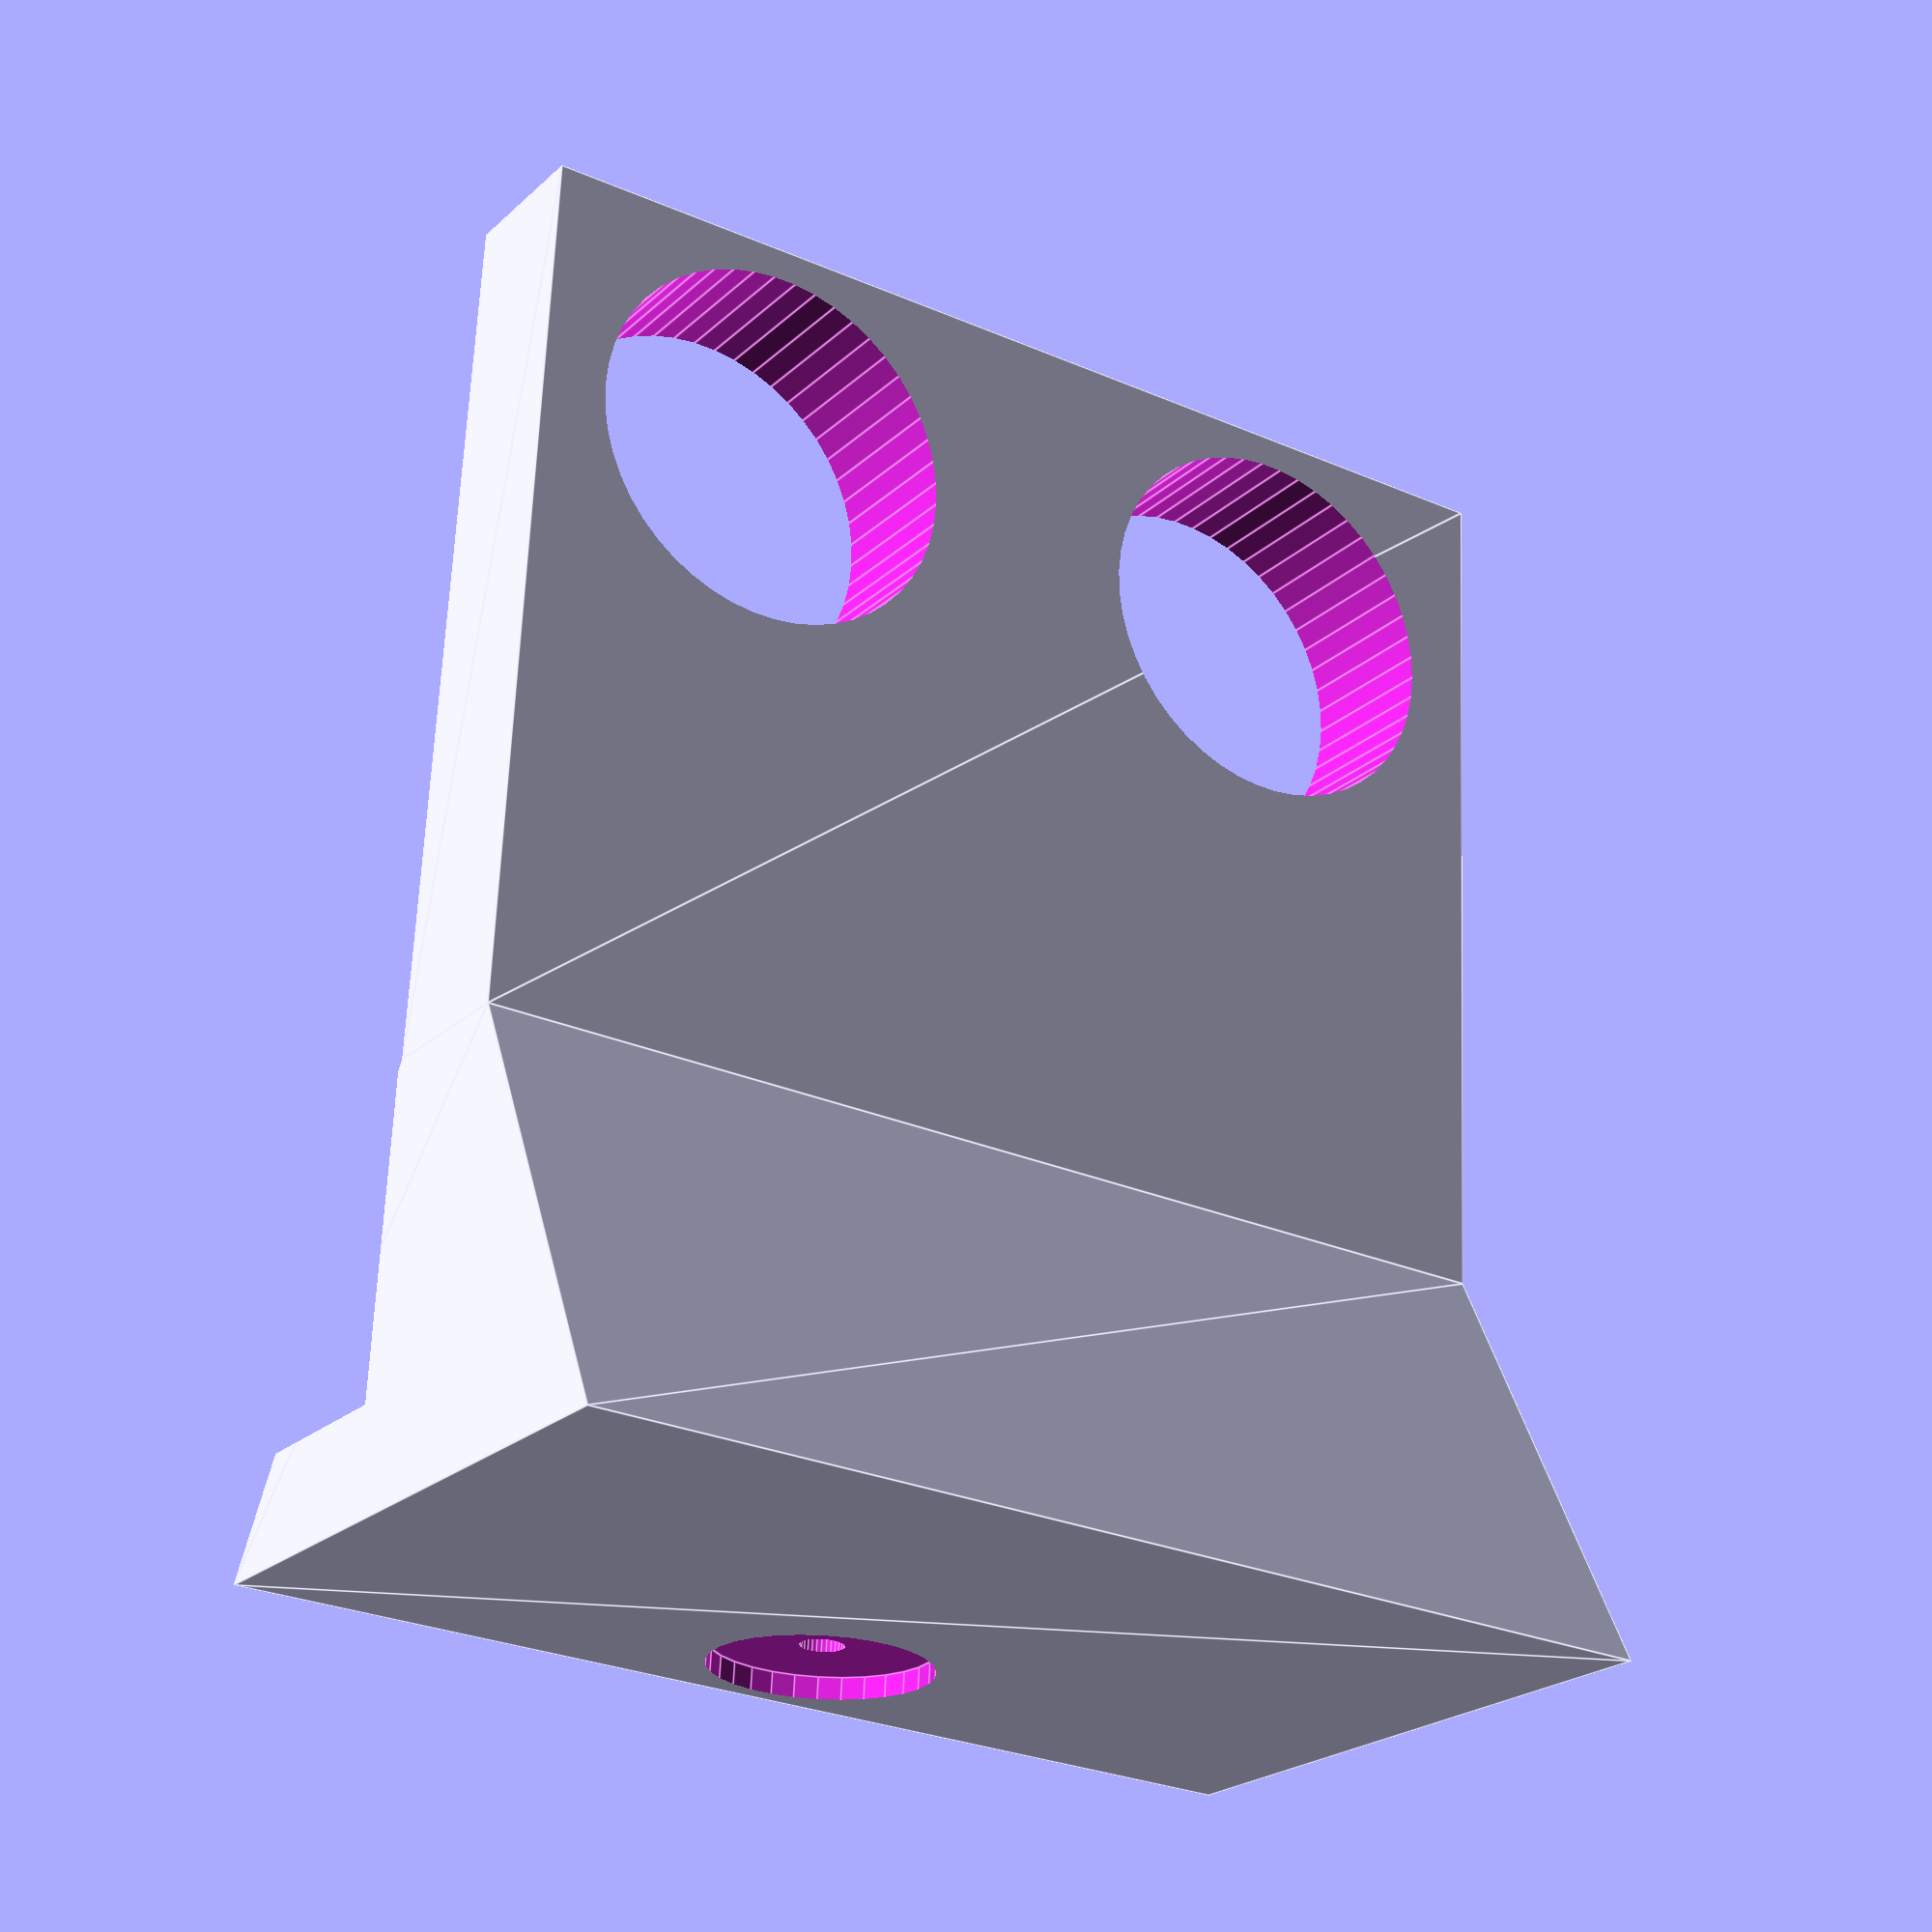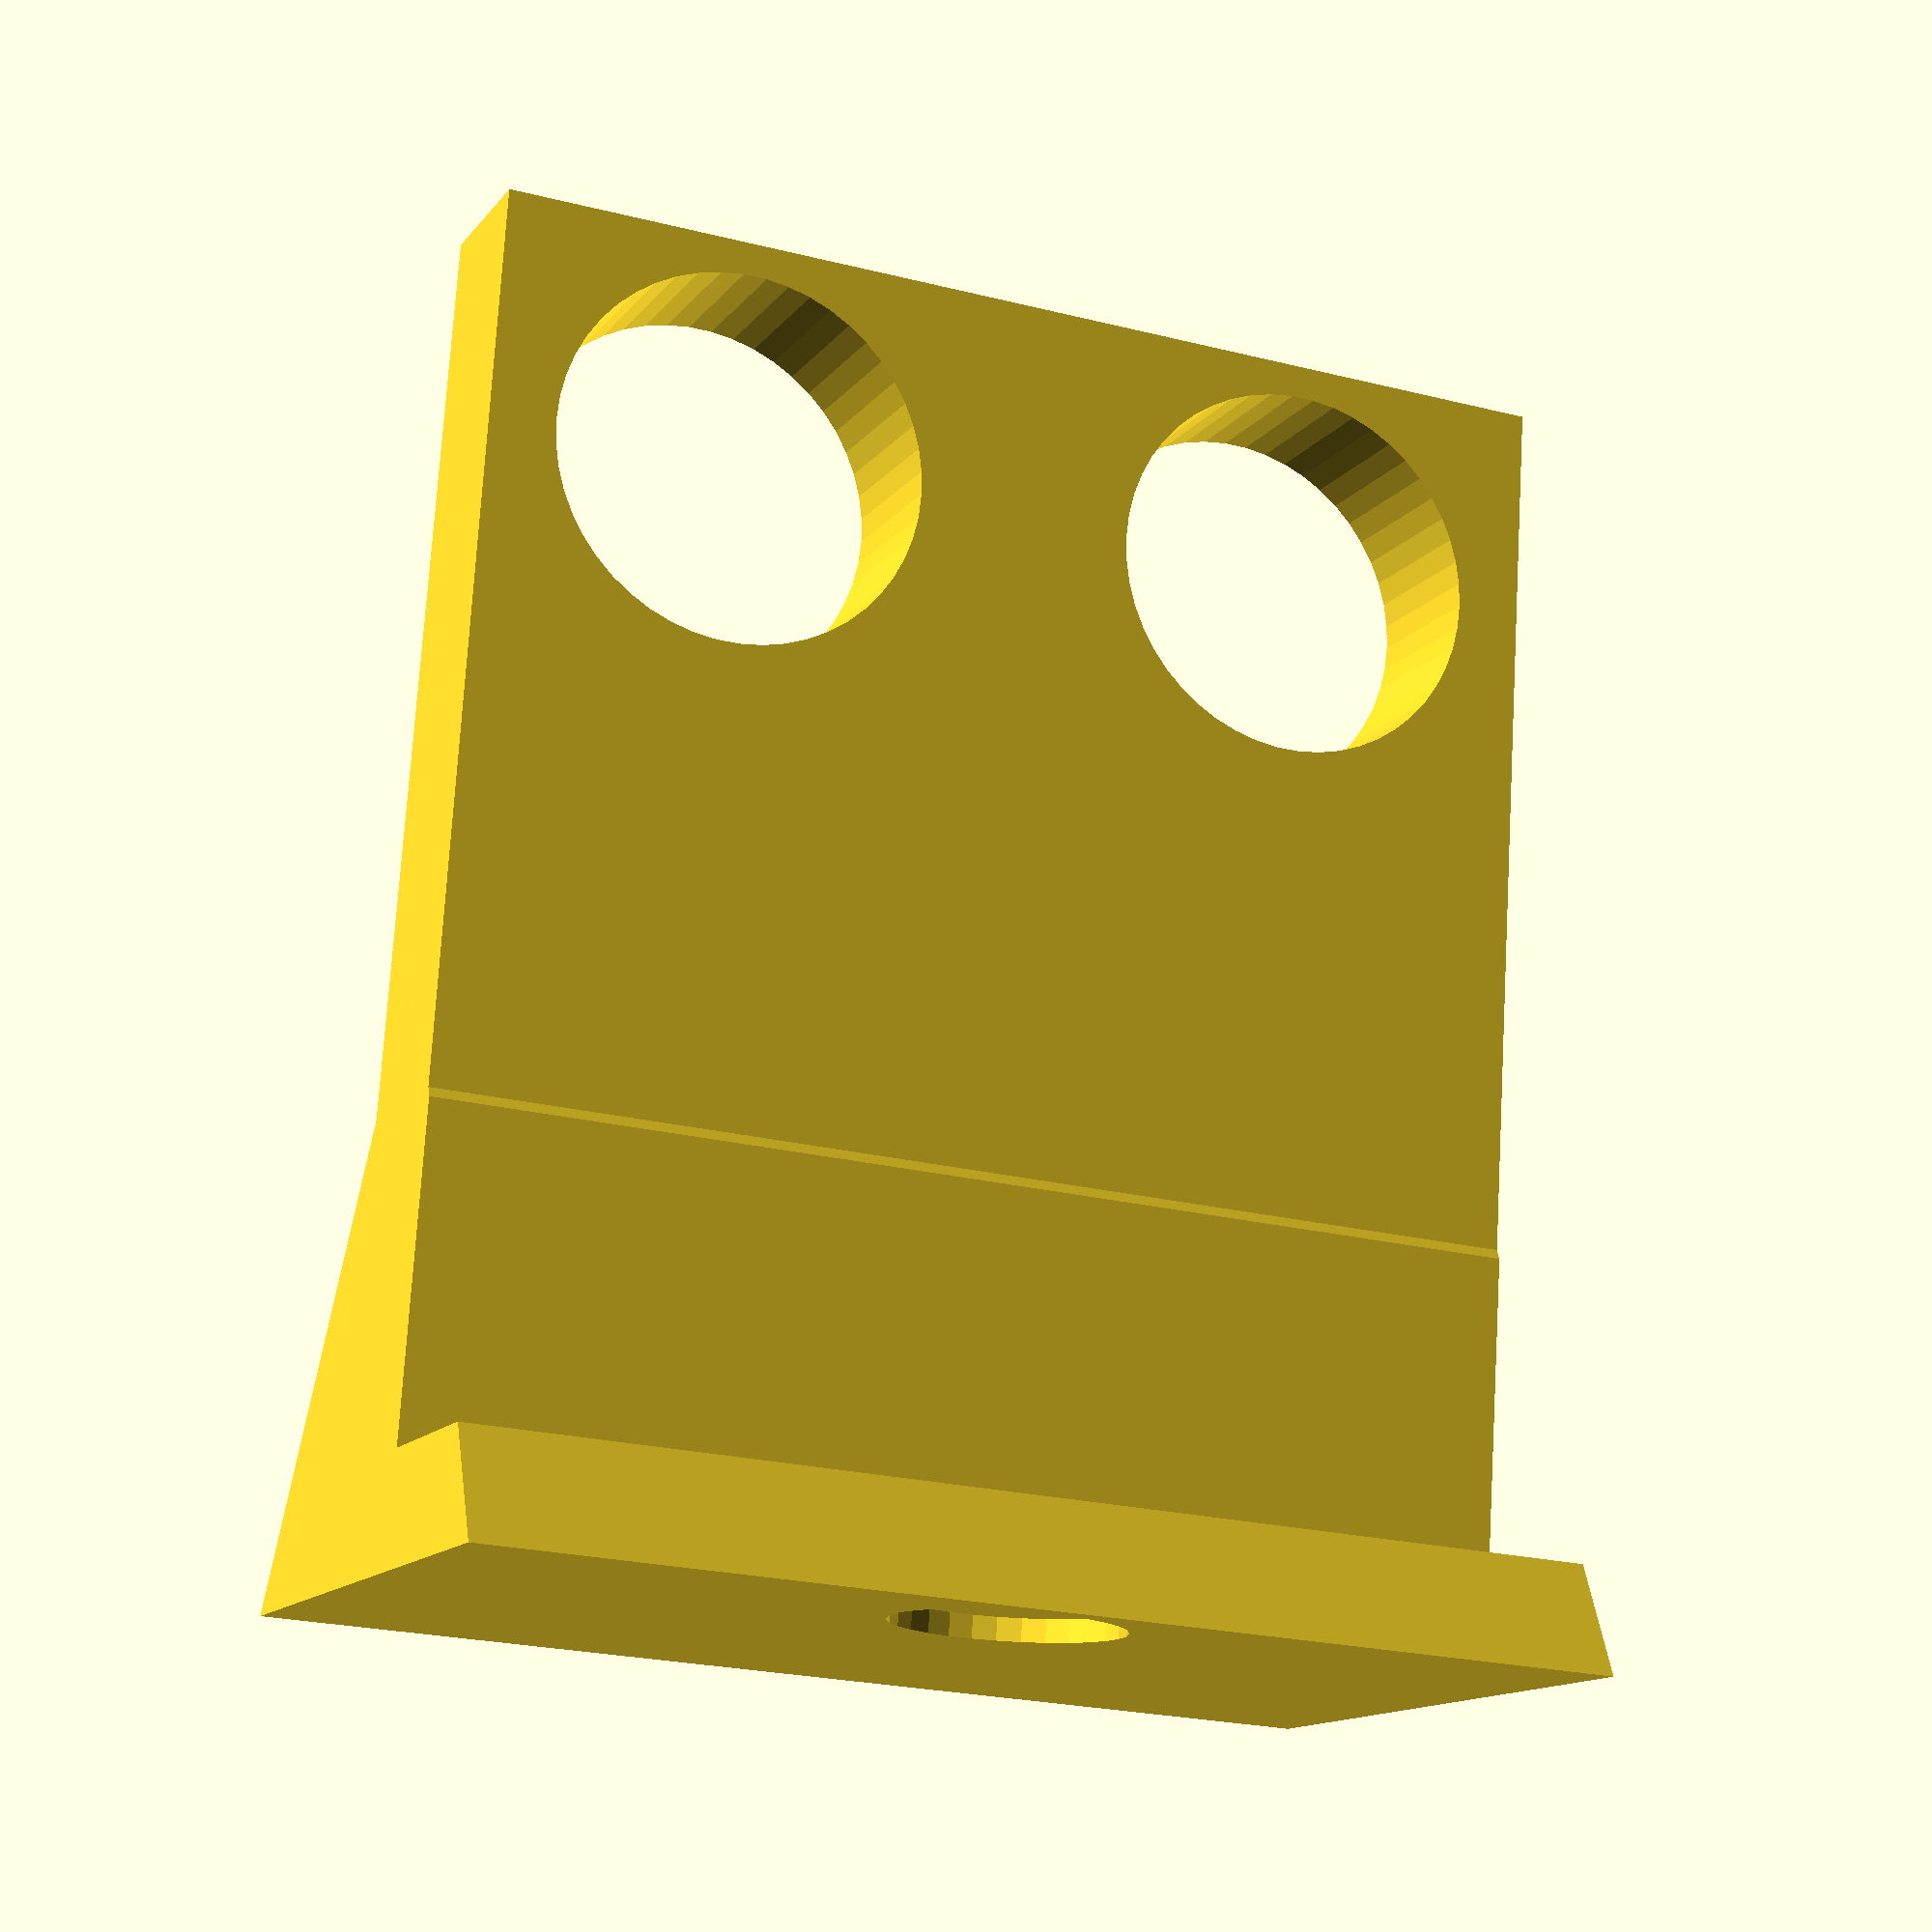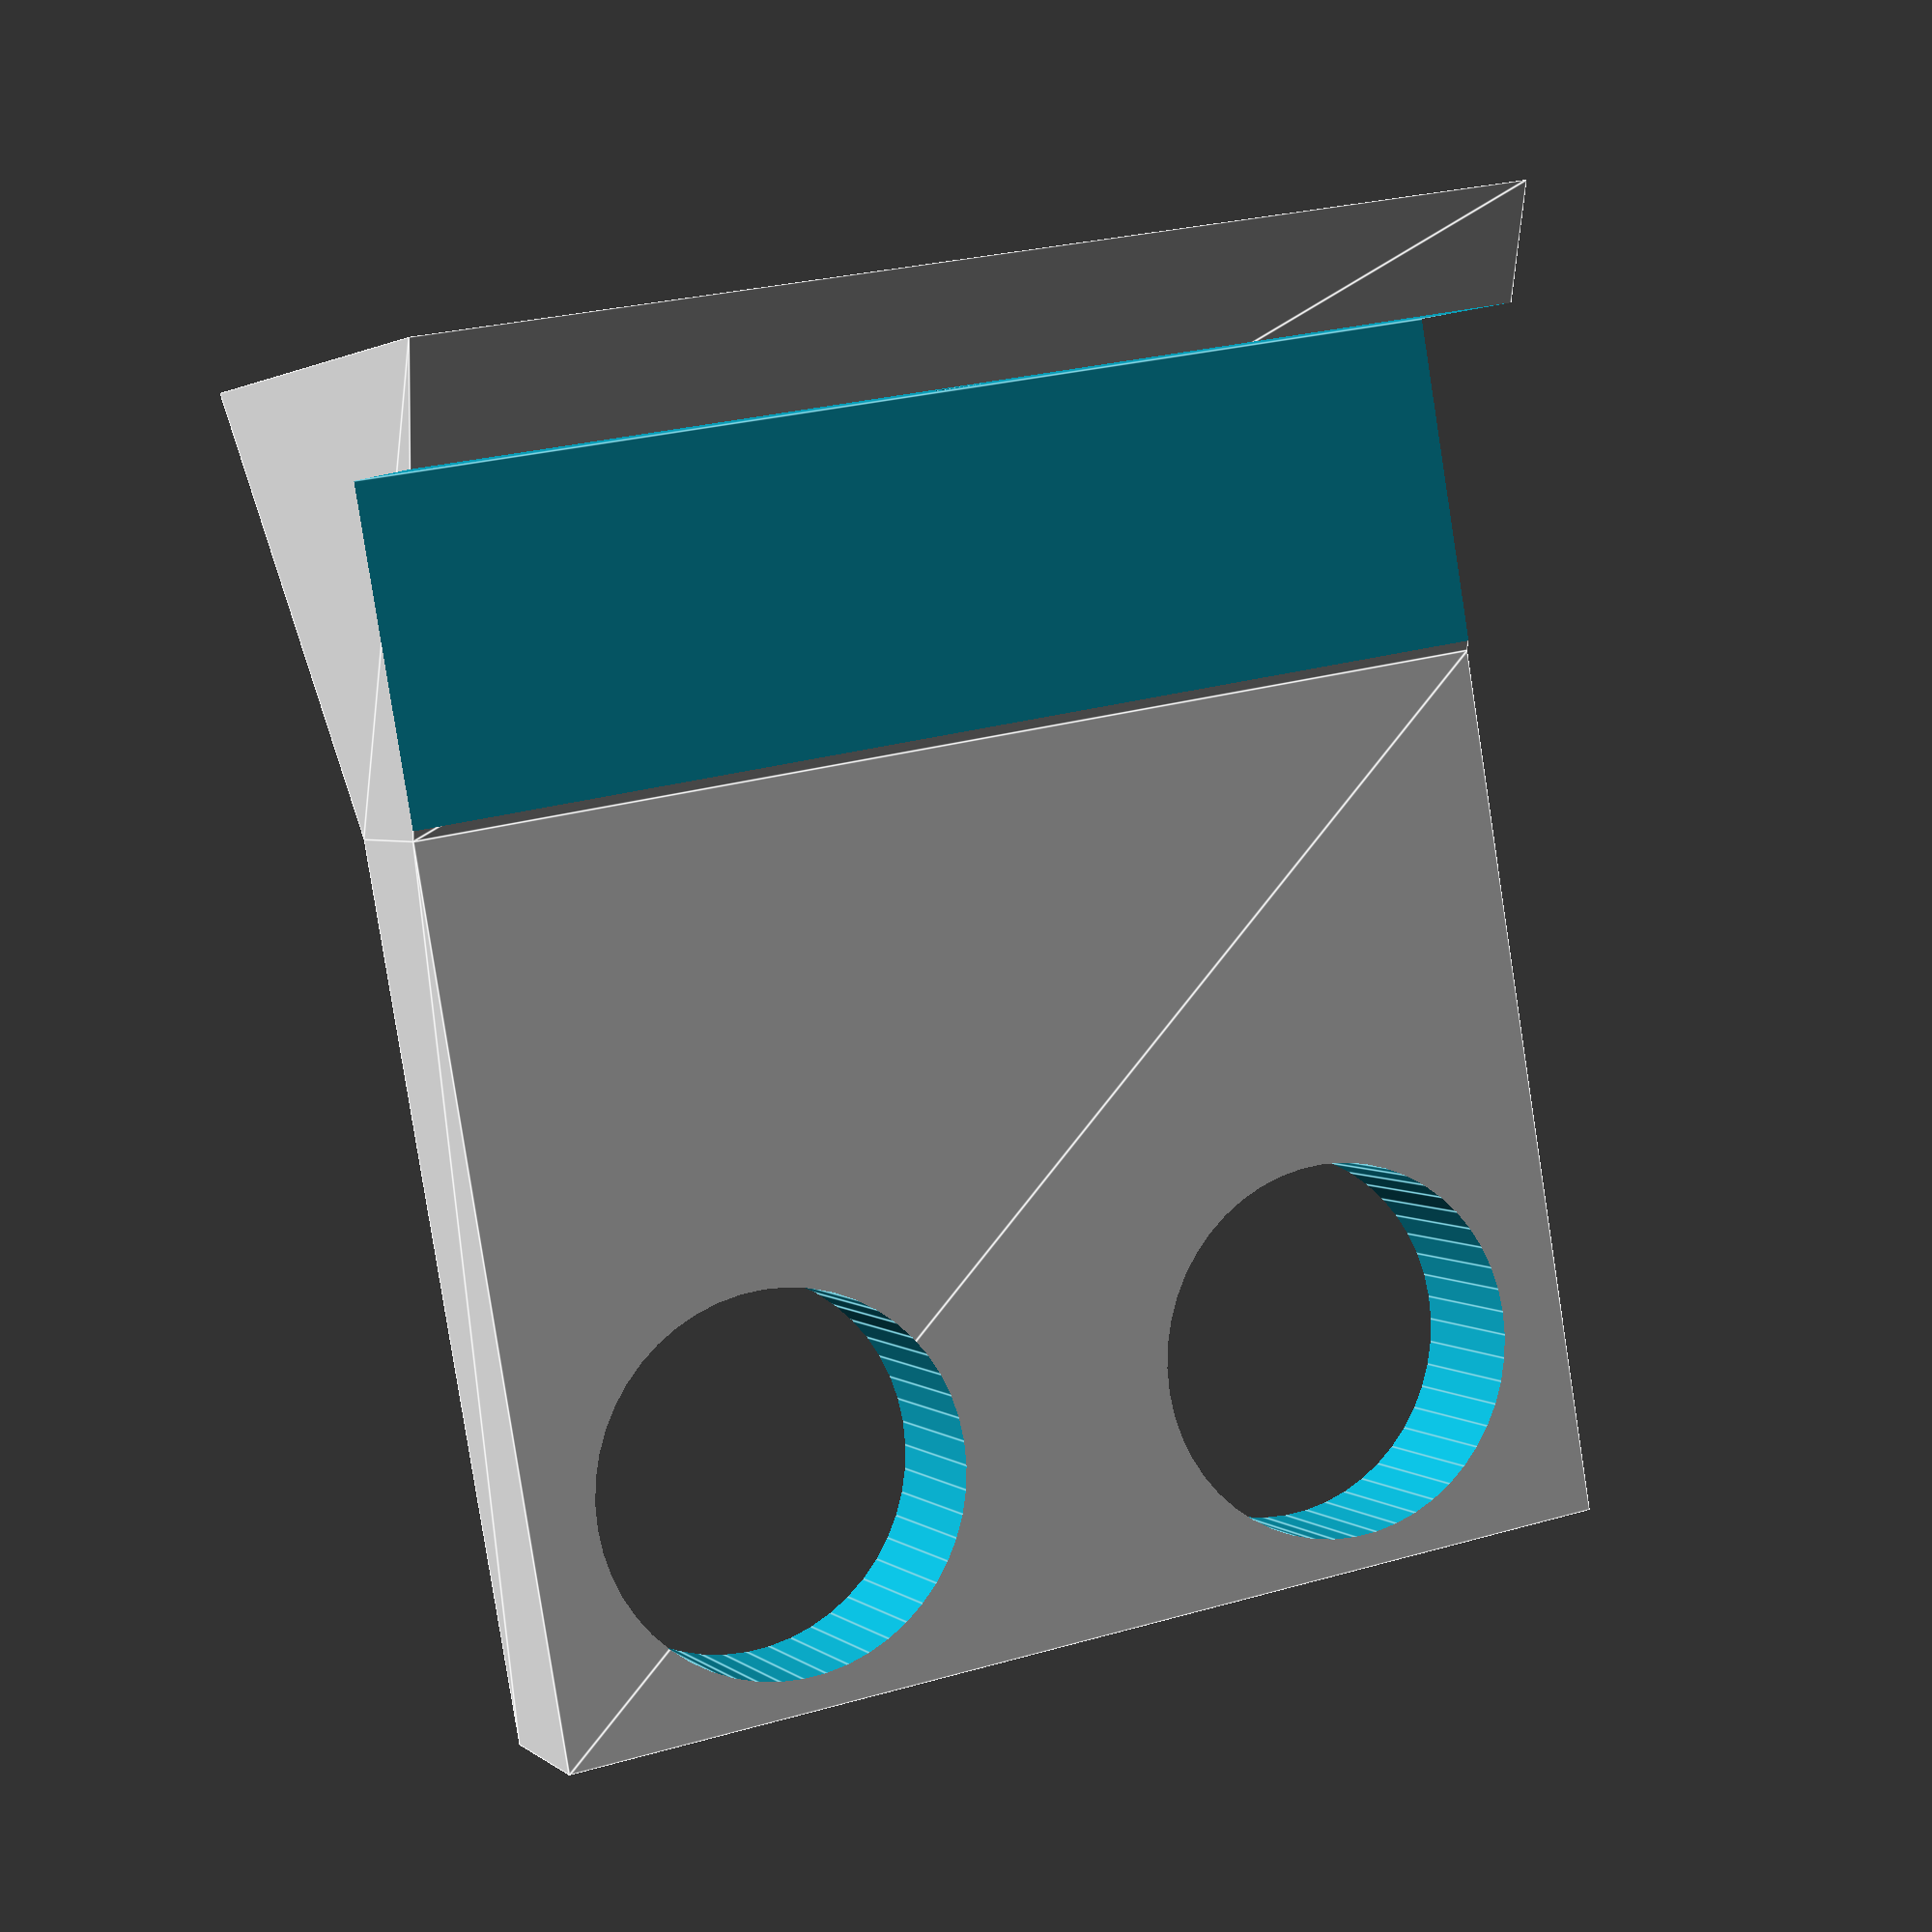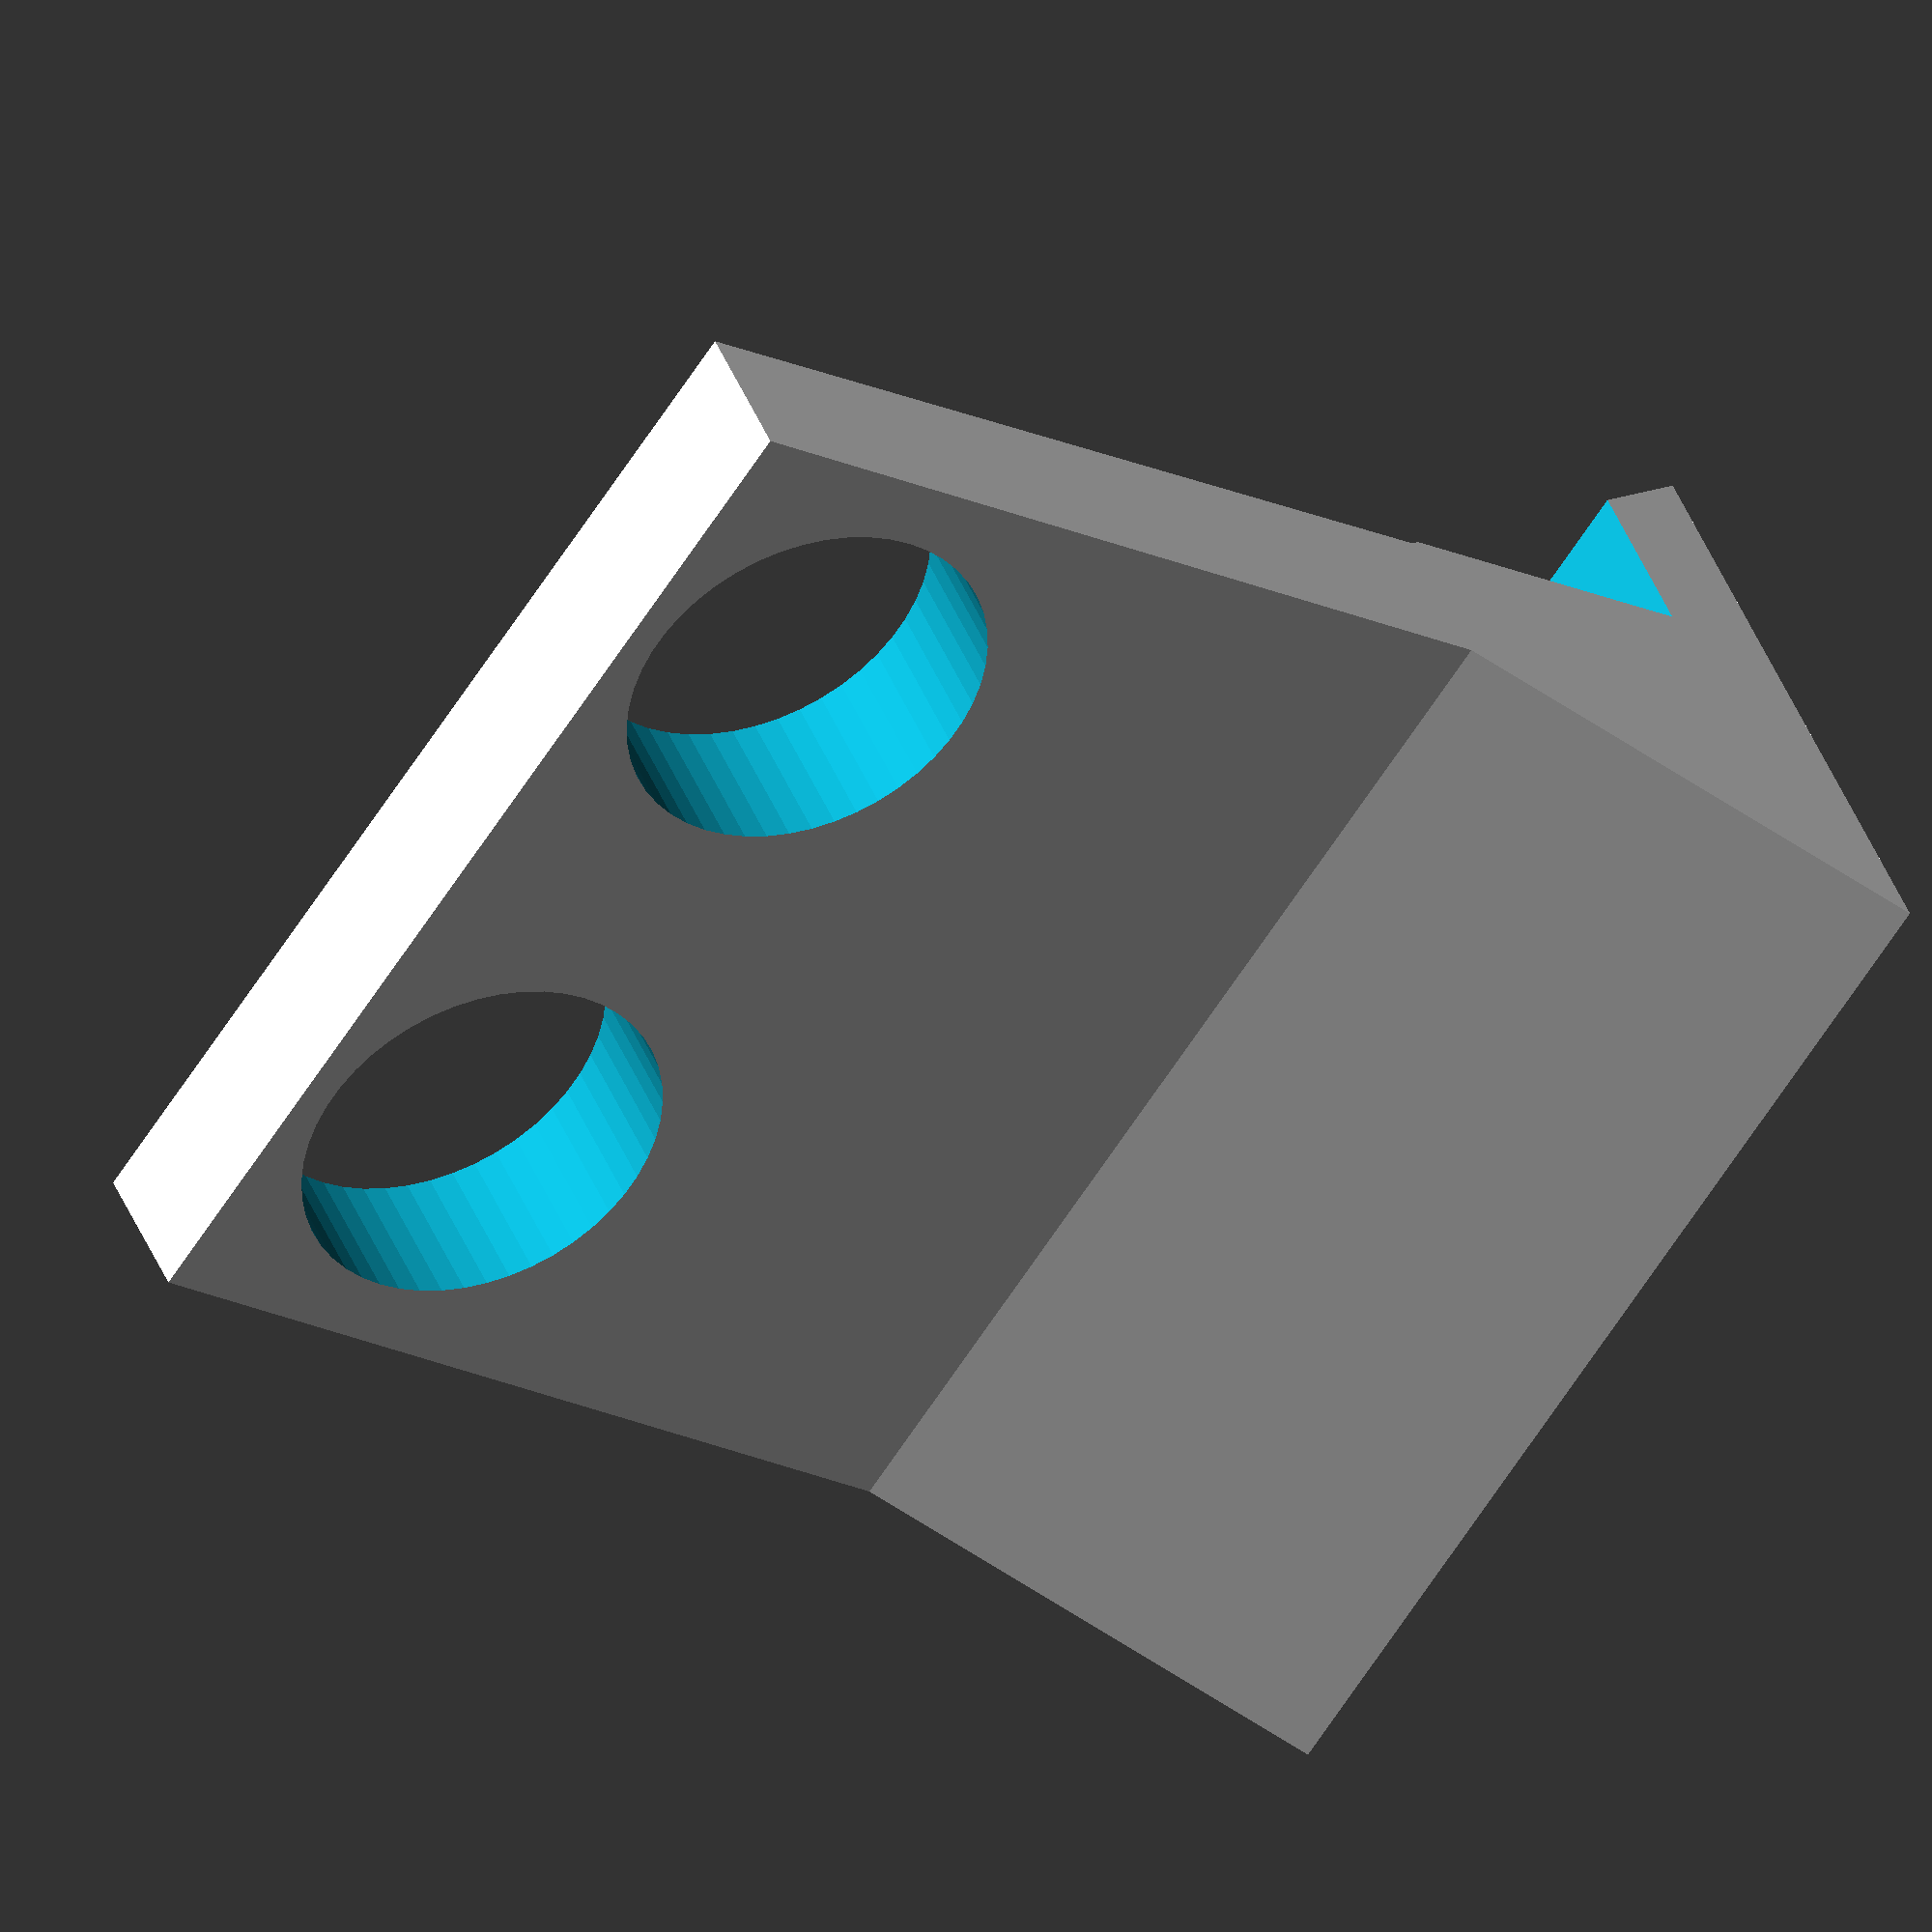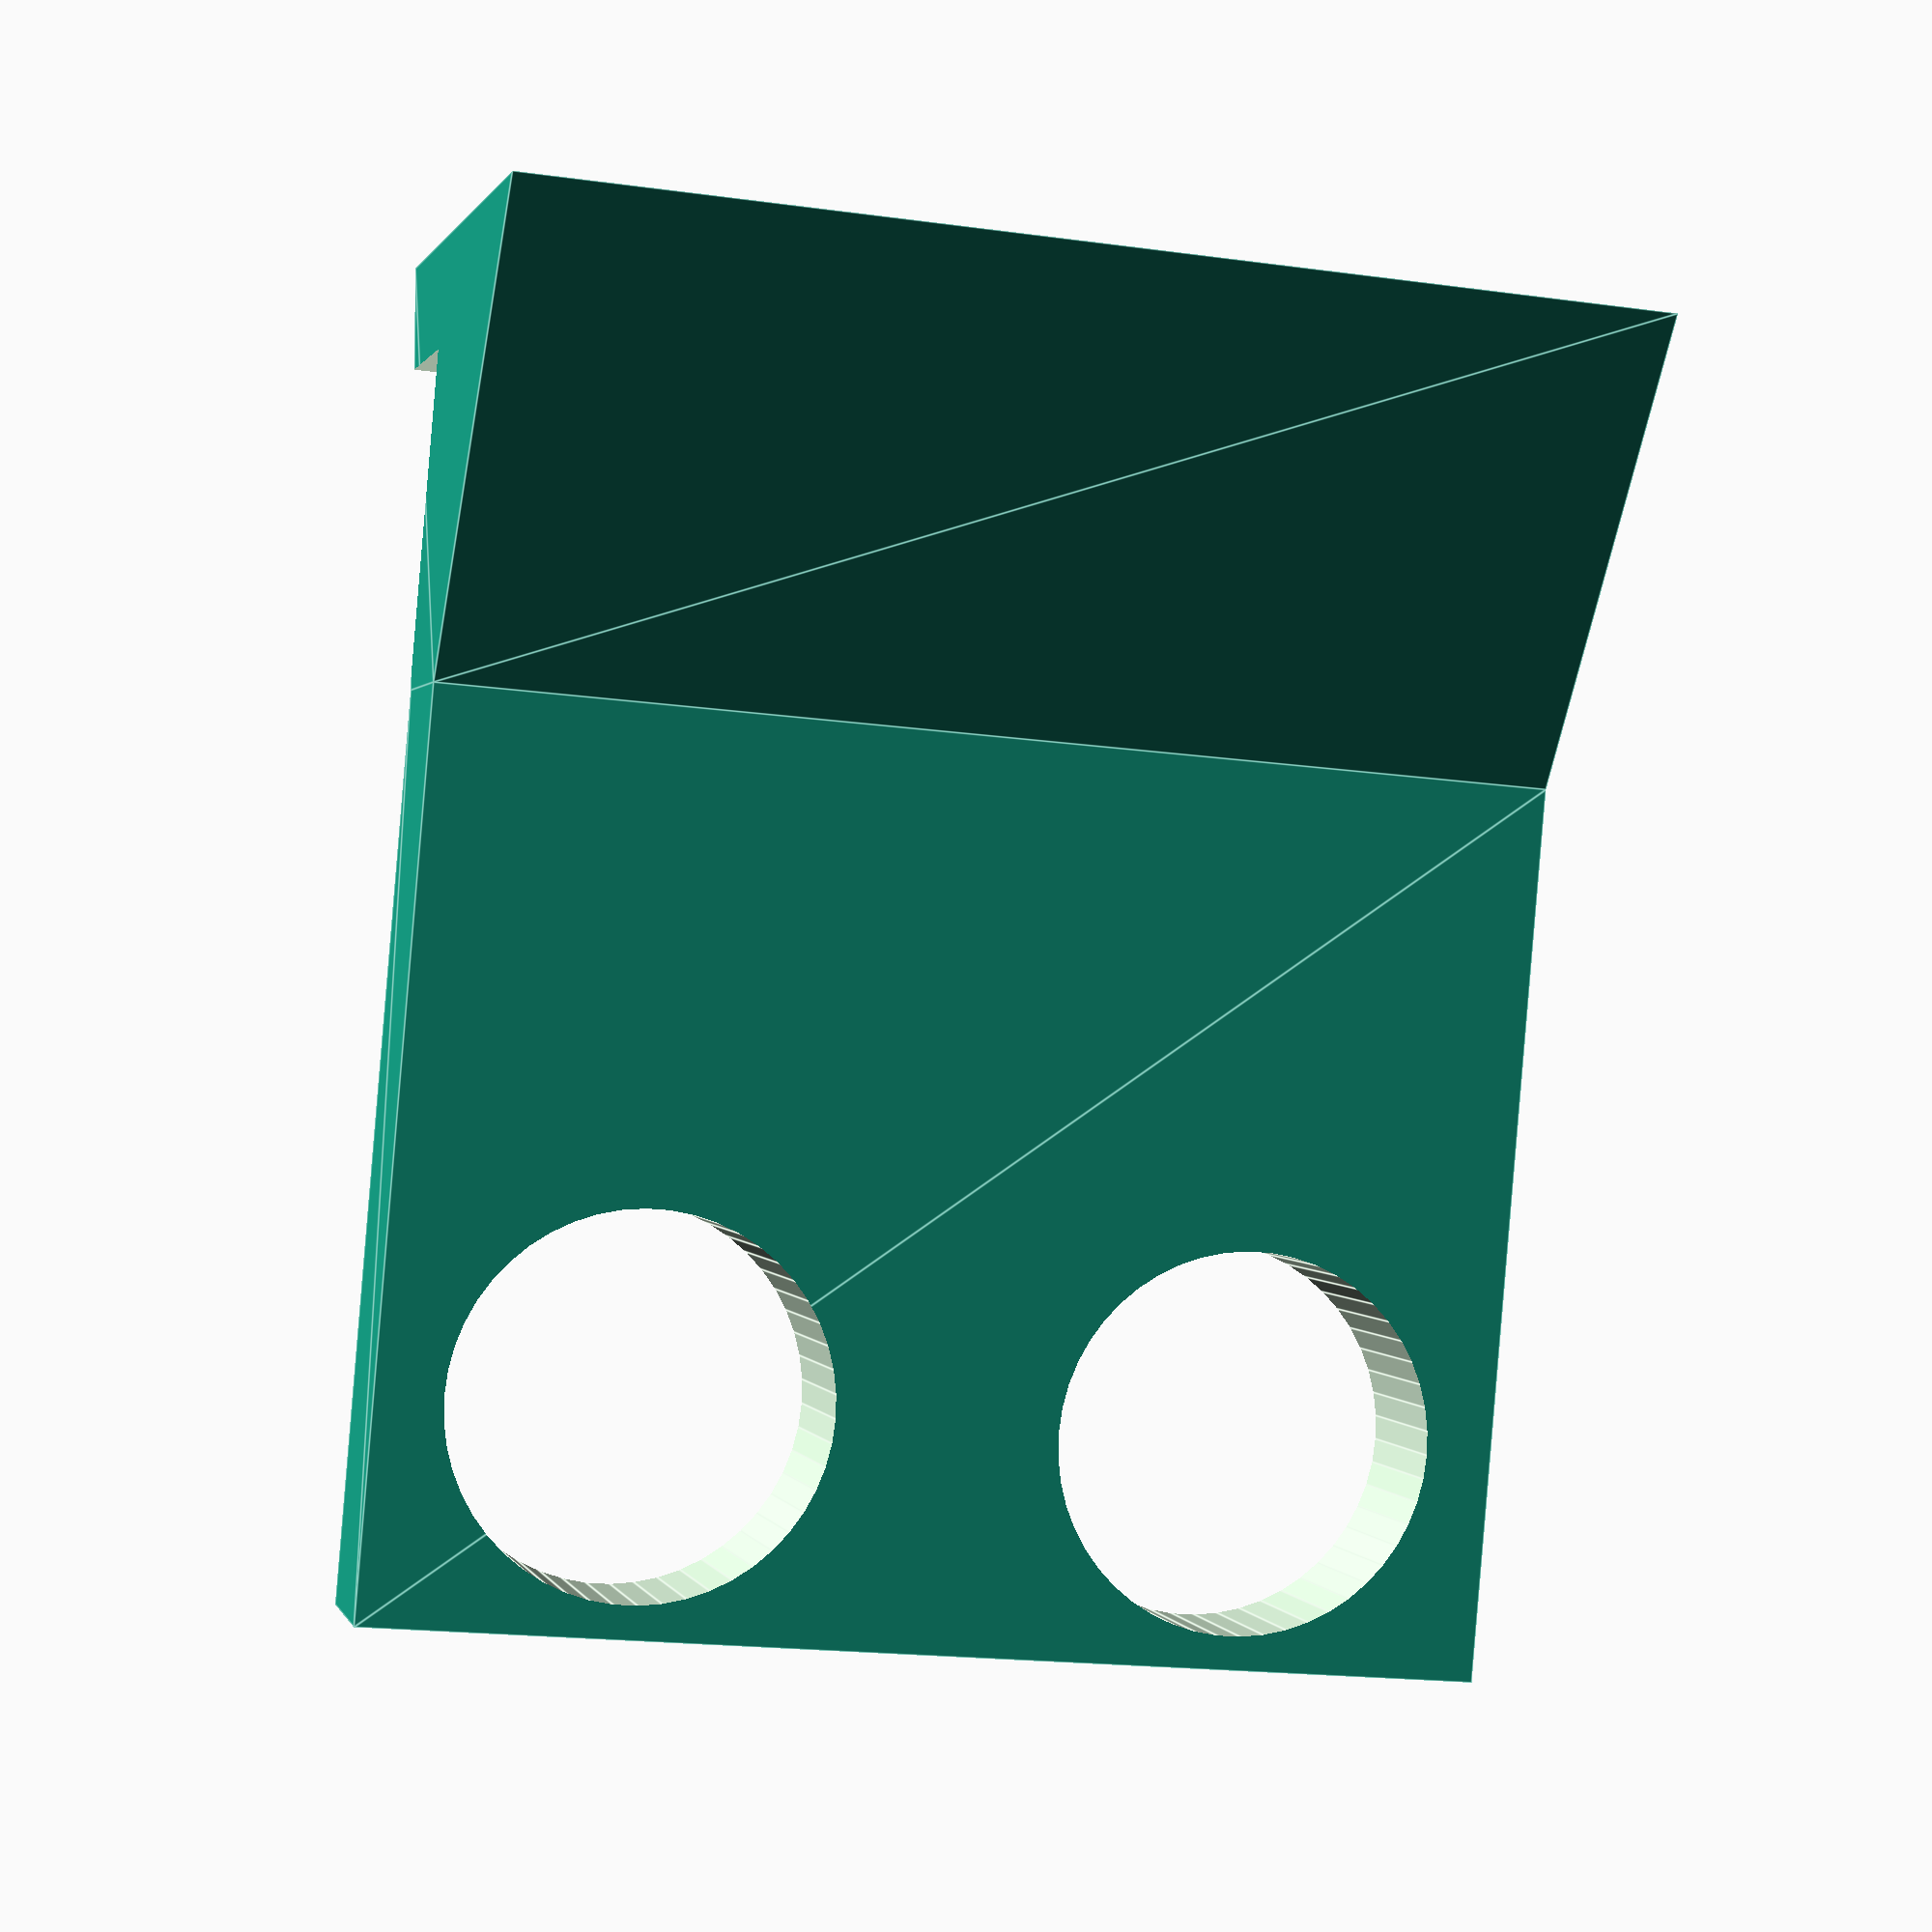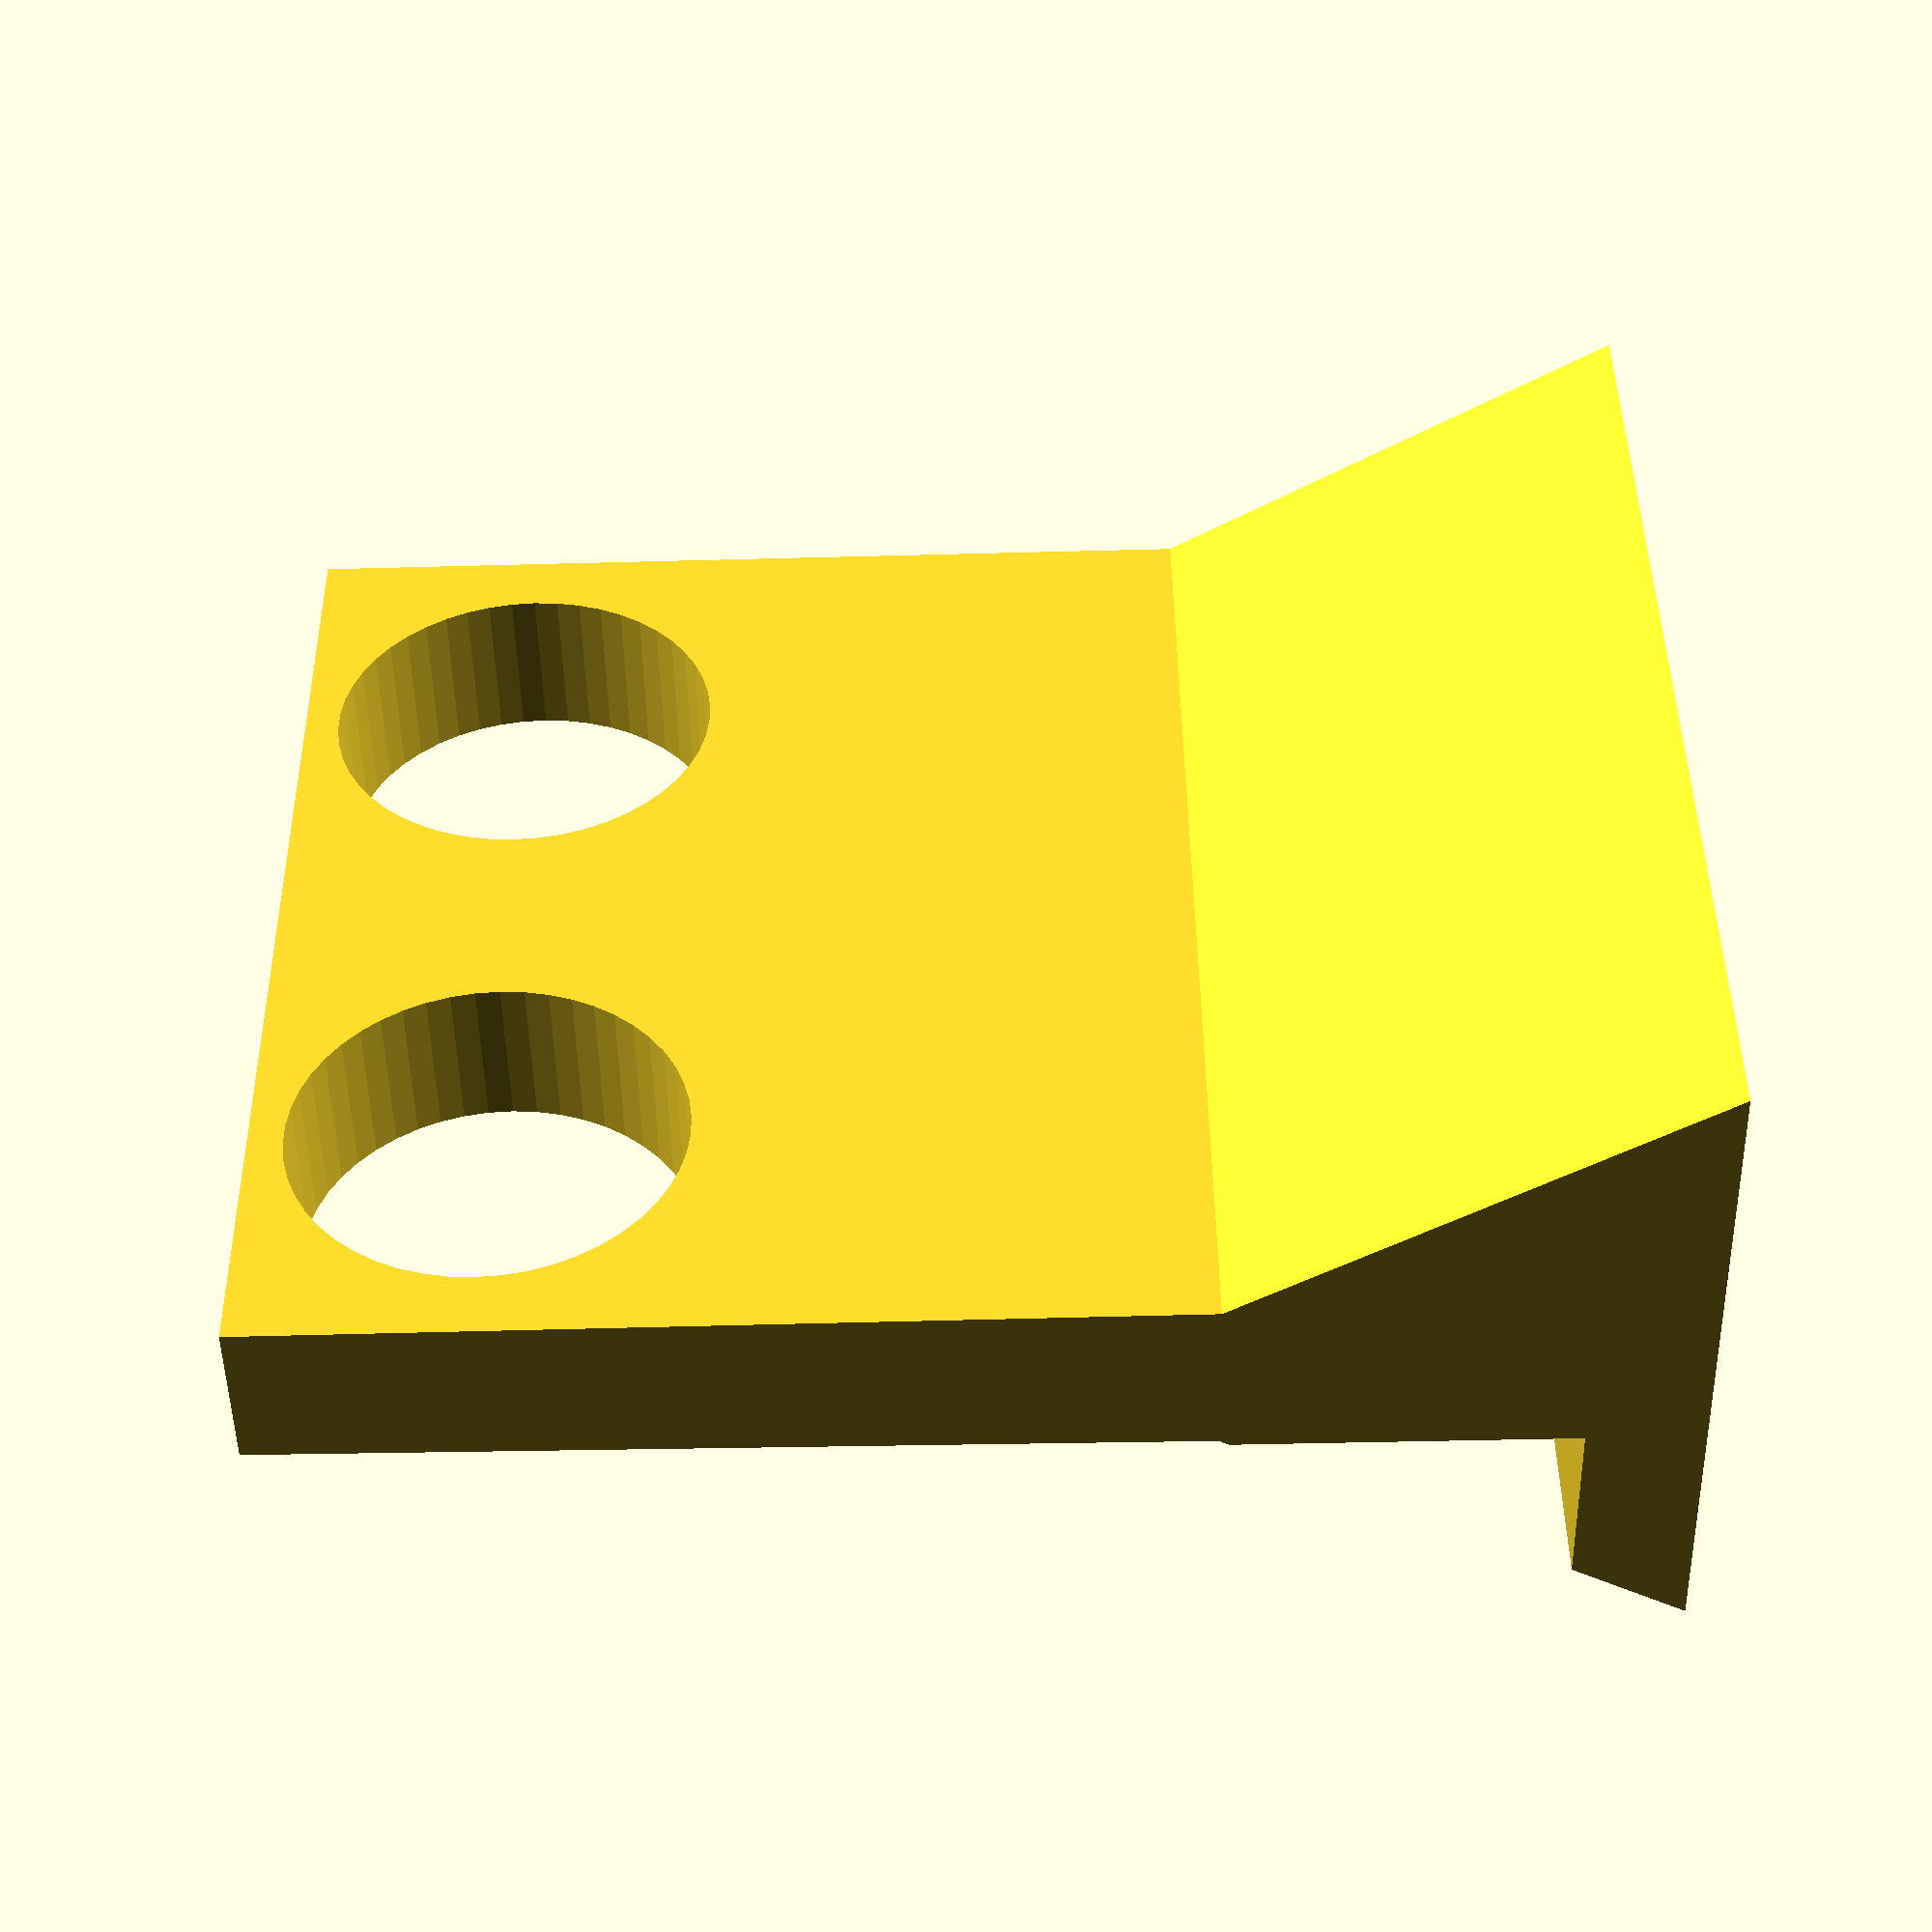
<openscad>
h=20;
diamc=17;
X=45;
B=15;
b=7;
h=40;
module piezabase(){
translate([0, 0, 20])
difference(){
translate([25, 0, 0])
translate([0, 0, 20])
rotate([90, 0, 90])
linear_extrude(height=50, center=true)
polygon(points=[
    [-B/4, -h/2],
    [-b/2, h/2],
    [b/2, h/2],
    [B/4, -h/2],
    [B, -h],
    [-B, -h],
    ]);

translate([38.5, 25, 30])
rotate([90, 0, 0])
cylinder(r=diamc/2, h=50, $fn=50);

translate([11.5, 25, 30])
rotate([90, 0, 0])
cylinder(r=diamc/2, h=50, $fn=50);
}
}

module piezacorte(){
difference(){
piezabase();
translate([-10, -19, 5])
cube([70, 15, 20]);
}
}

module piezaserv(){
difference(){
piezacorte();
translate([25, -9, -1])
cylinder(r=5, h=2,$fn=30);
}
}

module piezafin(){
difference(){
piezaserv();
translate([25, -9, -10])
cylinder(r=1, h=40,$fn=30);
}
}

piezafin();


</openscad>
<views>
elev=114.1 azim=146.6 roll=357.5 proj=p view=edges
elev=104.9 azim=336.8 roll=356.5 proj=p view=solid
elev=264.0 azim=203.0 roll=351.1 proj=p view=edges
elev=200.9 azim=326.7 roll=129.5 proj=o view=wireframe
elev=270.6 azim=13.9 roll=4.7 proj=p view=edges
elev=80.2 azim=122.5 roll=91.1 proj=p view=wireframe
</views>
